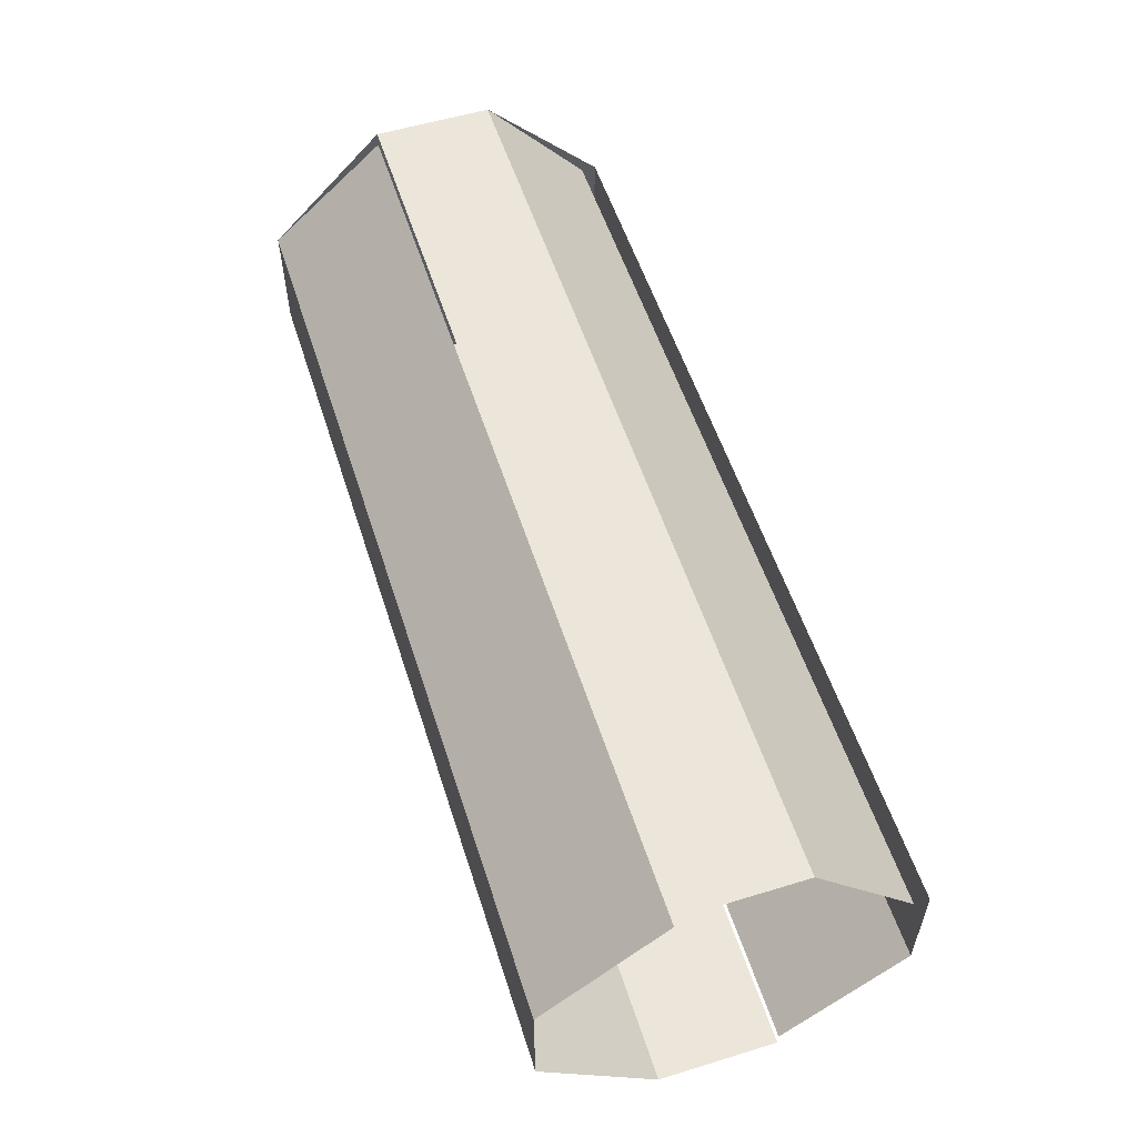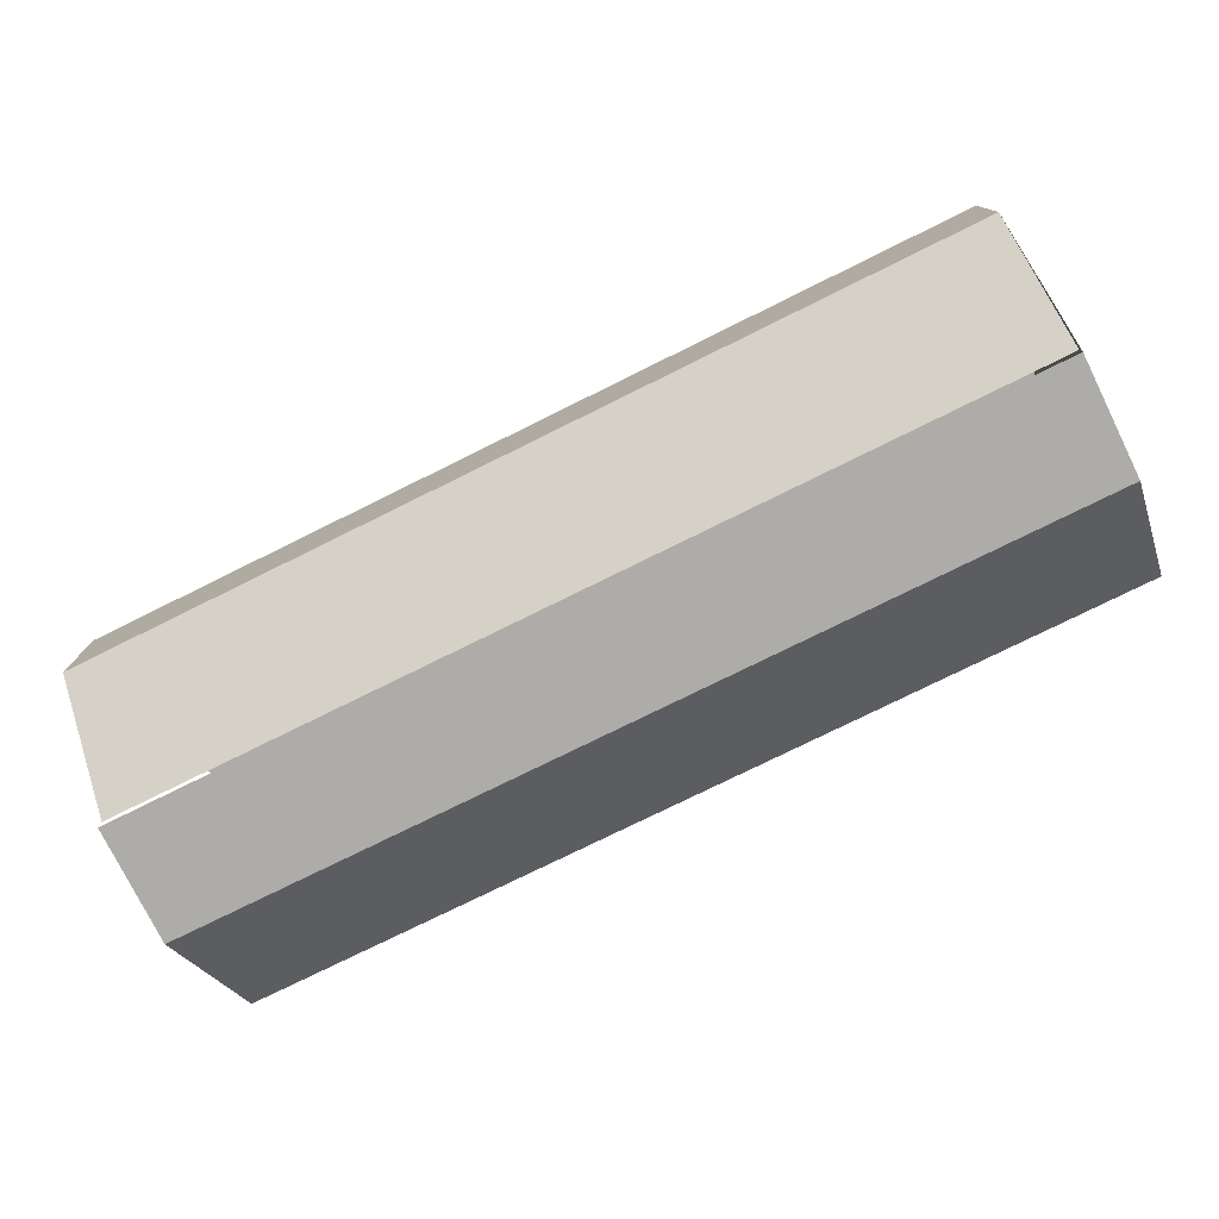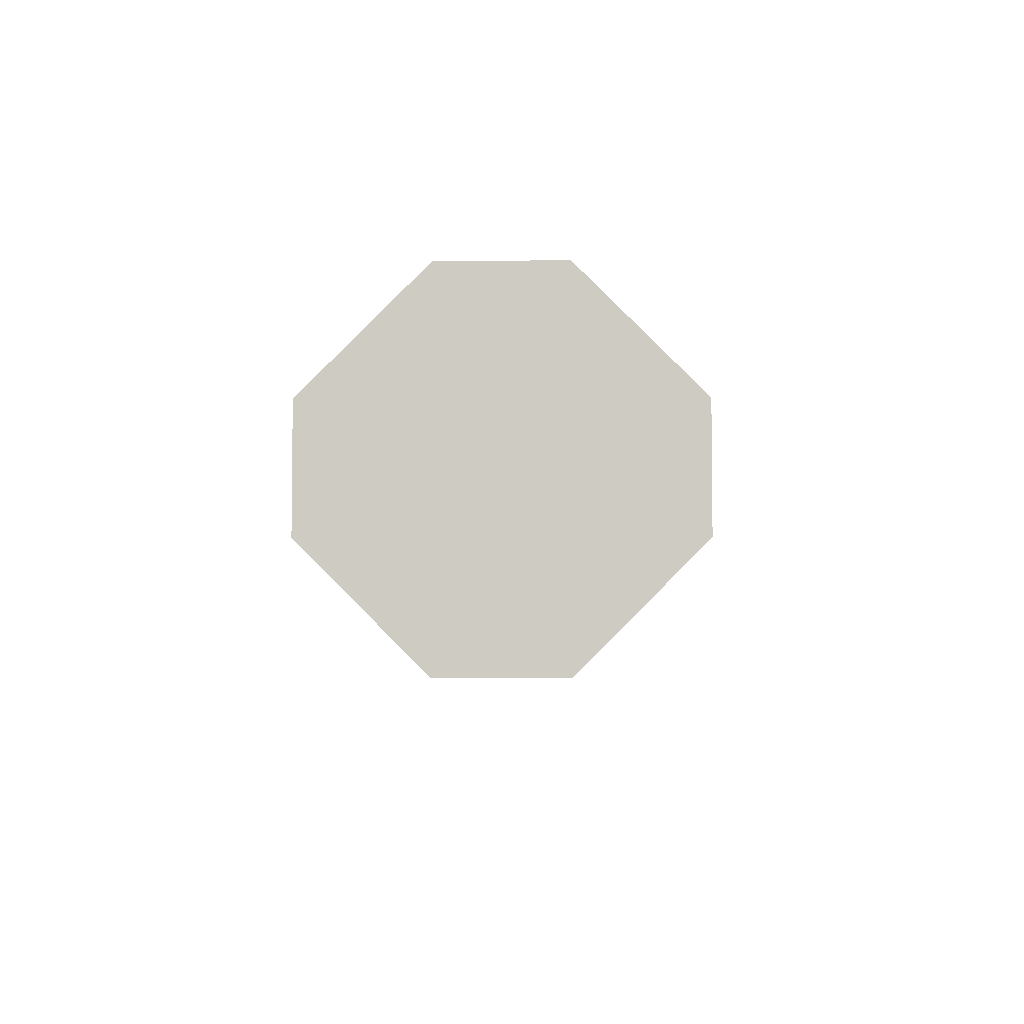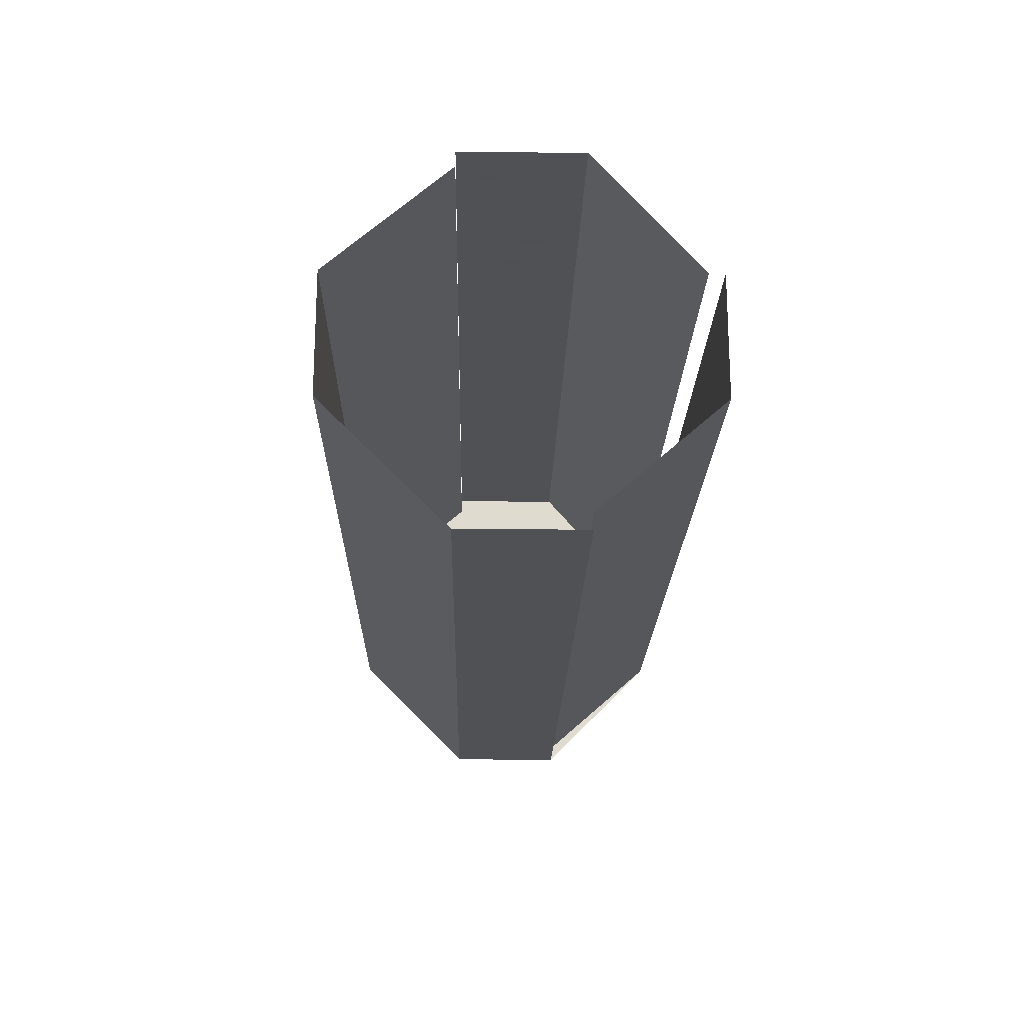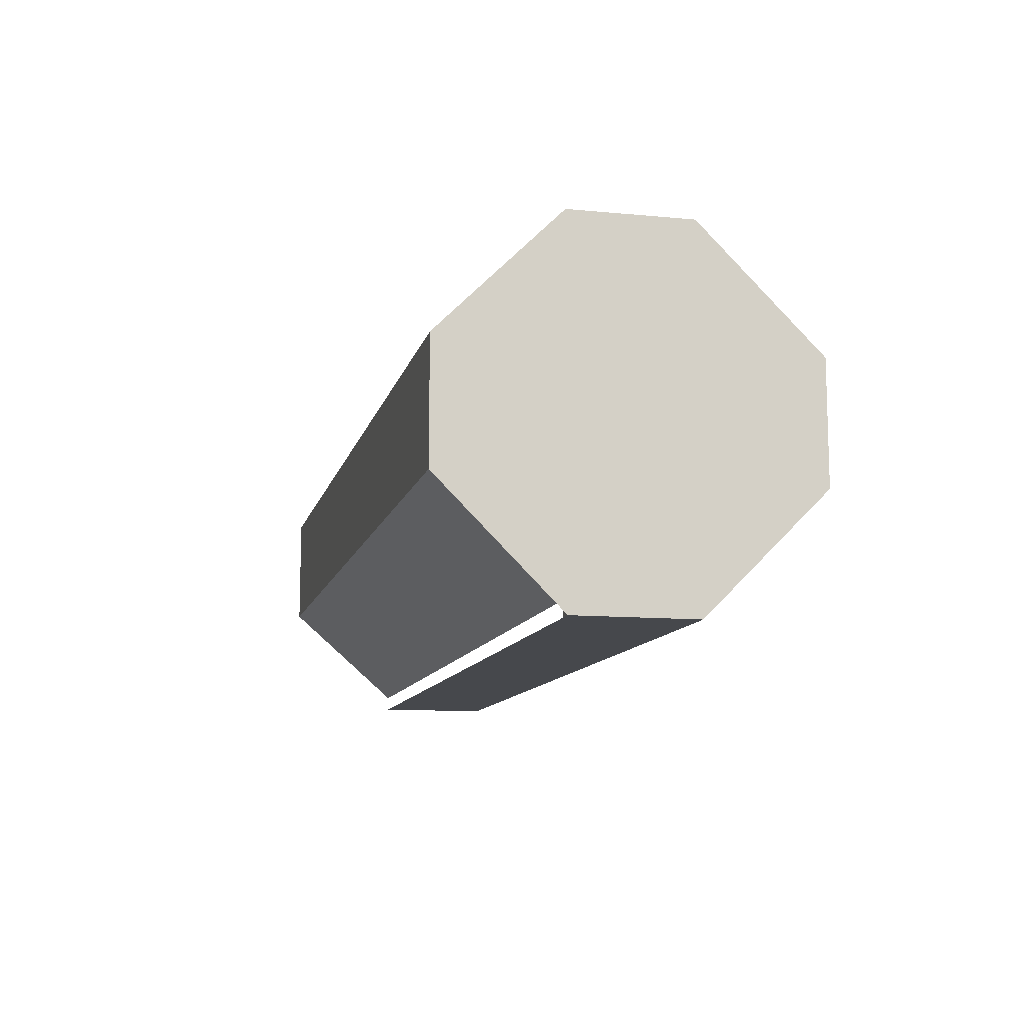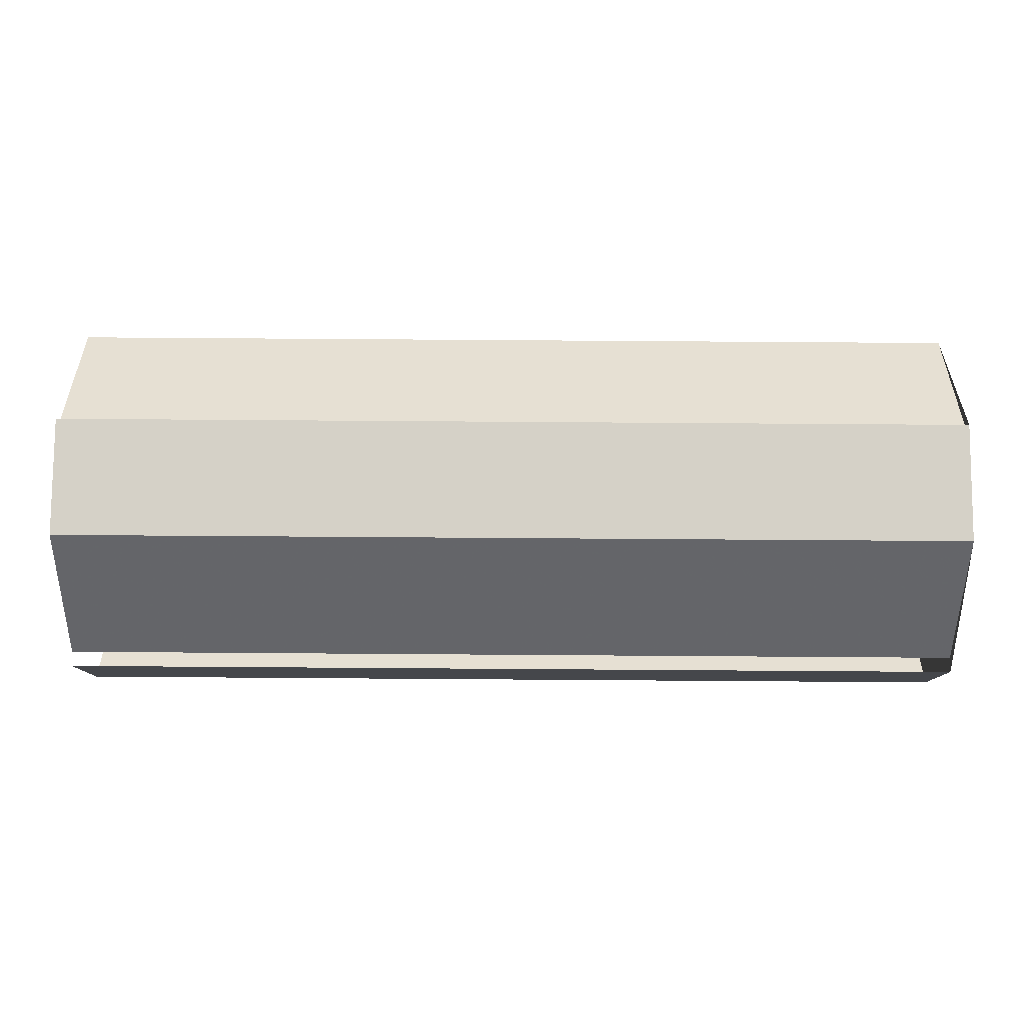
<metadata>
{"format":"obj","ext":"obj","renderer":"f3d","projection":"perspective","resolution":1024,"background":"white","views":[{"elev":55.8,"azim":72.2,"up":"+Y"},{"elev":-76.9,"azim":-153.7,"up":"+Y"},{"elev":-4.7,"azim":-88.9,"up":"+Z"},{"elev":-19.5,"azim":88.9,"up":"+Y"},{"elev":-11.1,"azim":-103.1,"up":"+Z"},{"elev":79.5,"azim":-179.6,"up":"+Y"}]}
</metadata>
<code>
o clockpoleblue_back
v 0.02 1.36 -0.16
v 0.64 1.36 -0.16
v 0.64 1.28 -0.16
v 0.02 1.28 -0.16
v 0.02 1.2 0
v 0.64 1.2 0
v 0.64 1.28 0.08
v 0.02 1.28 0.08
v 0.64 1.21 -0.08
v 0.02 1.21 -0.08
v 0.02 1.44 -0.08
v 0.64 1.44 -0.08
v 0.64 1.36 -0.15
v 0.02 1.36 -0.15
v 0.02 1.36 0.08
v 0.64 1.36 0.08
v 0.64 1.43 0
v 0.02 1.43 0
v 0.02 1.2 -0.08
v 0.02 1.44 0
v 0.64 1.44 0
v 0.64 1.2 -0.08
f 1 2 3 4
f 5 6 7 8
f 4 3 9 10
f 11 12 13 14
f 15 16 17 18
f 1 4 19 5 8 15 20 11
f 20 21 12 11
f 19 22 6 5
f 8 7 16 15
o clockpoleblue_front
v 0.02 1.36 -0.16
v 0.64 1.36 -0.16
v 0.64 1.28 -0.16
v 0.02 1.28 -0.16
v 0.02 1.2 0
v 0.64 1.2 0
v 0.64 1.28 0.08
v 0.02 1.28 0.08
v 0.64 1.21 -0.08
v 0.02 1.21 -0.08
v 0.02 1.44 -0.08
v 0.64 1.44 -0.08
v 0.64 1.36 -0.15
v 0.02 1.36 -0.15
v 0.02 1.36 0.08
v 0.64 1.36 0.08
v 0.64 1.43 0
v 0.02 1.43 0
v 0.02 1.2 -0.08
v 0.02 1.44 0
v 0.64 1.44 0
v 0.64 1.2 -0.08
f 23 24 25 26
f 27 28 29 30
f 26 25 31 32
f 33 34 35 36
f 37 38 39 40
f 23 26 41 27 30 37 42 33
f 42 43 34 33
f 41 44 28 27
f 30 29 38 37

</code>
